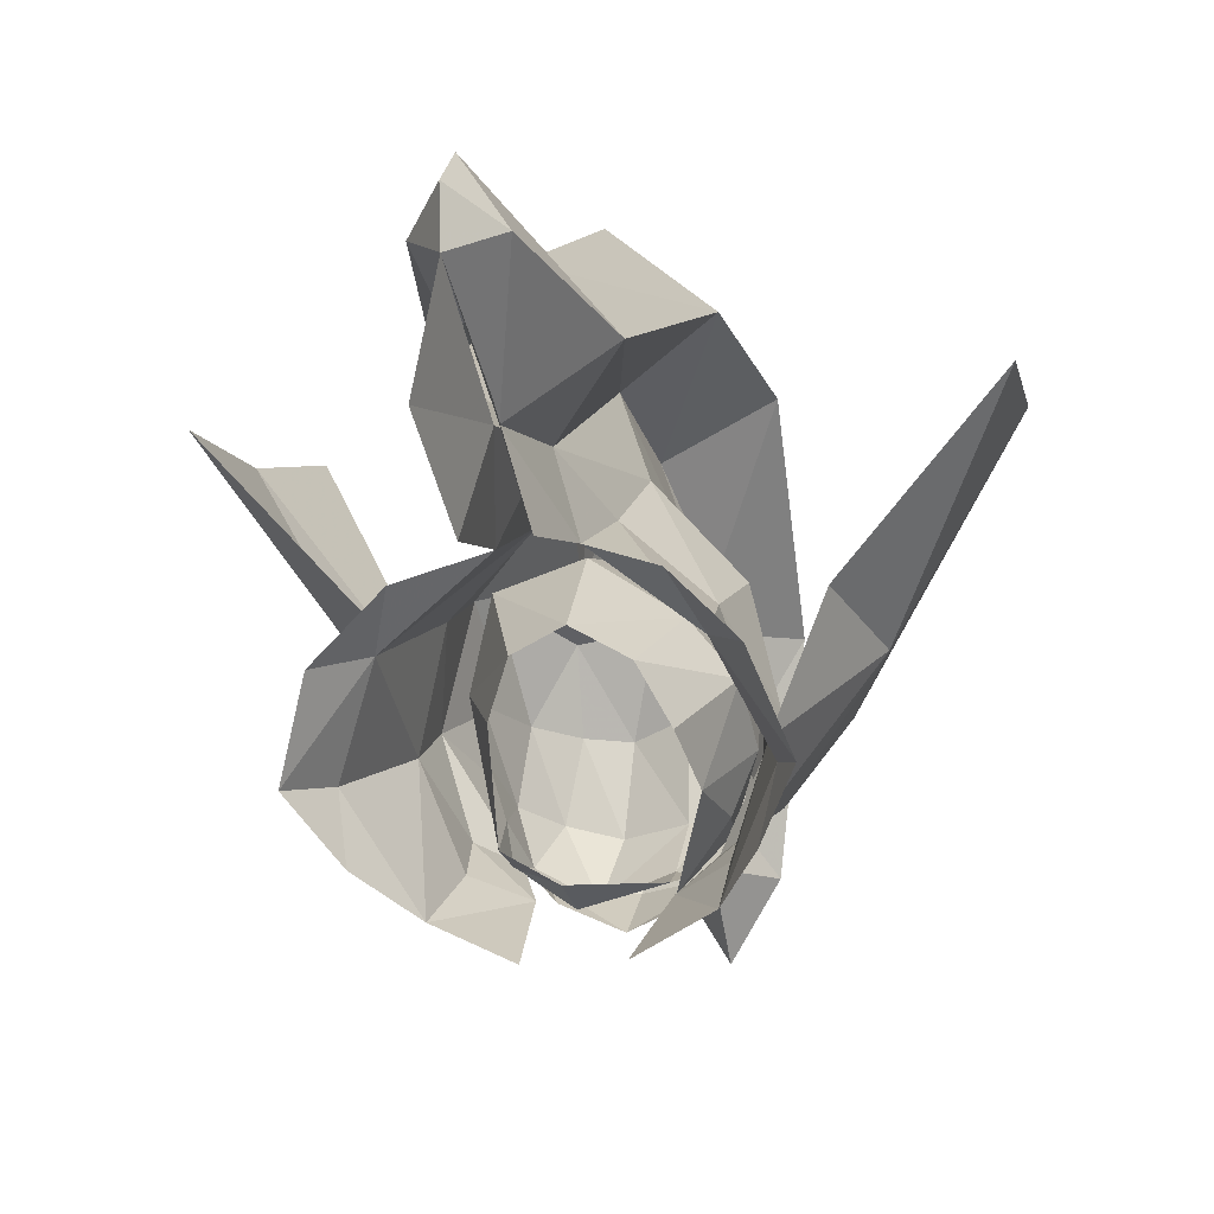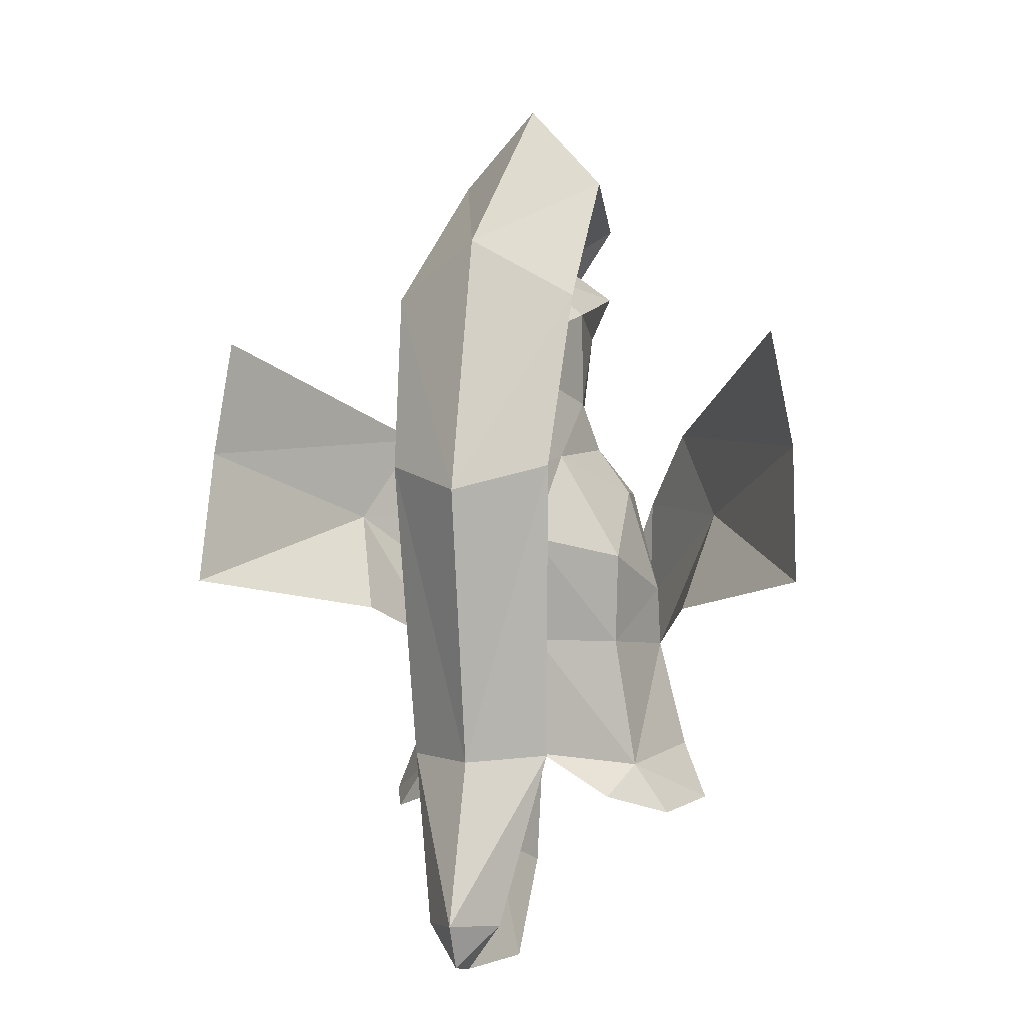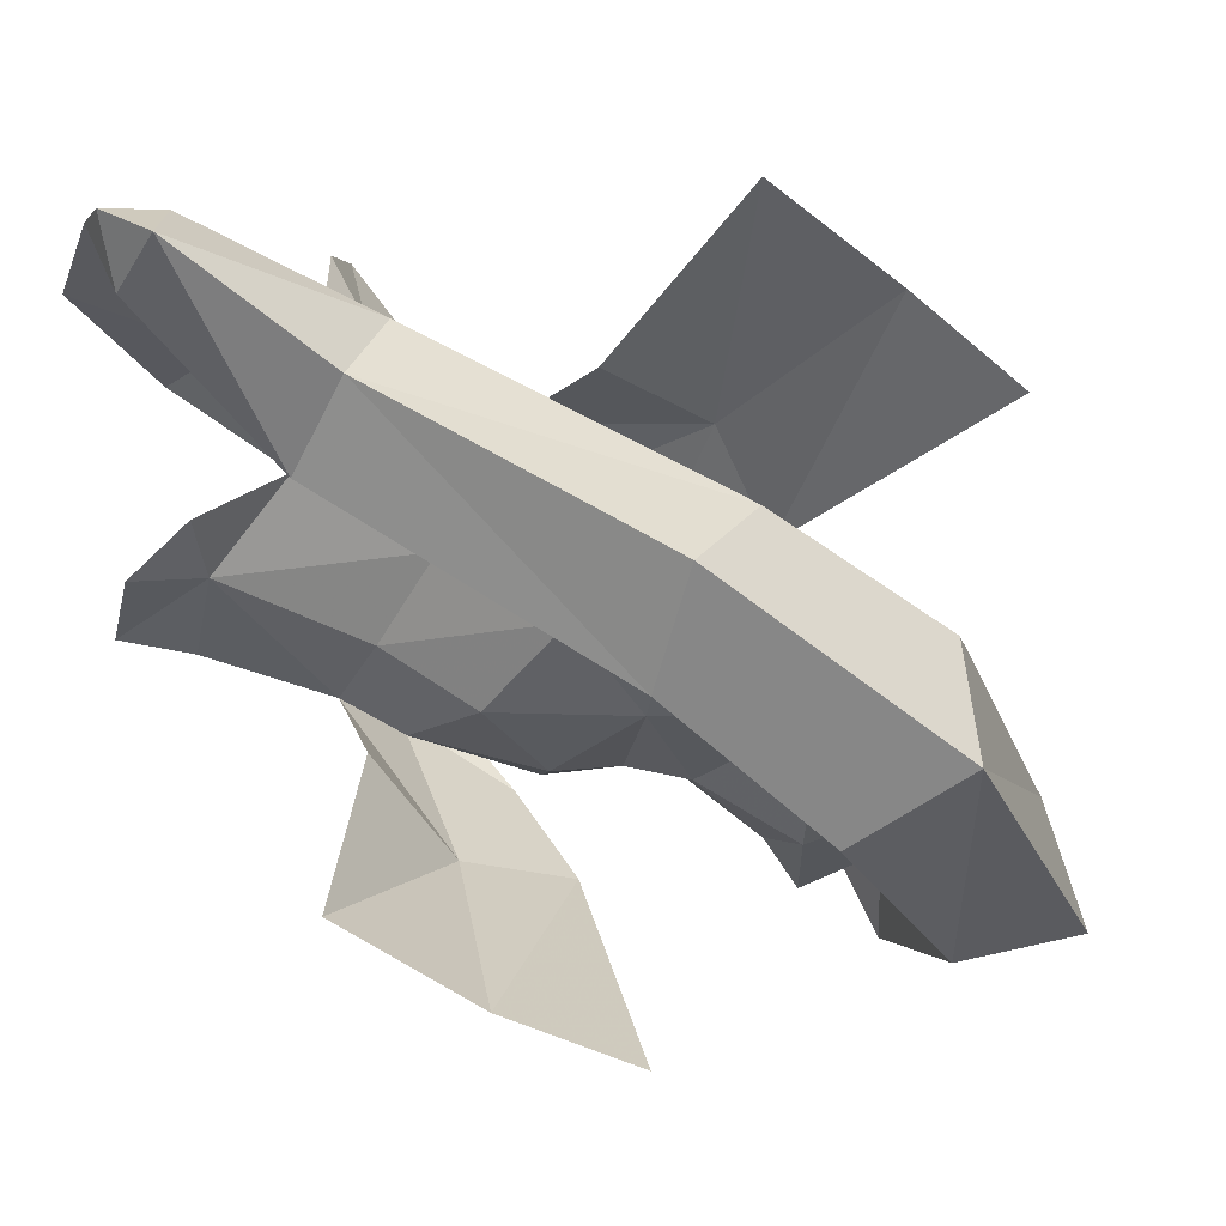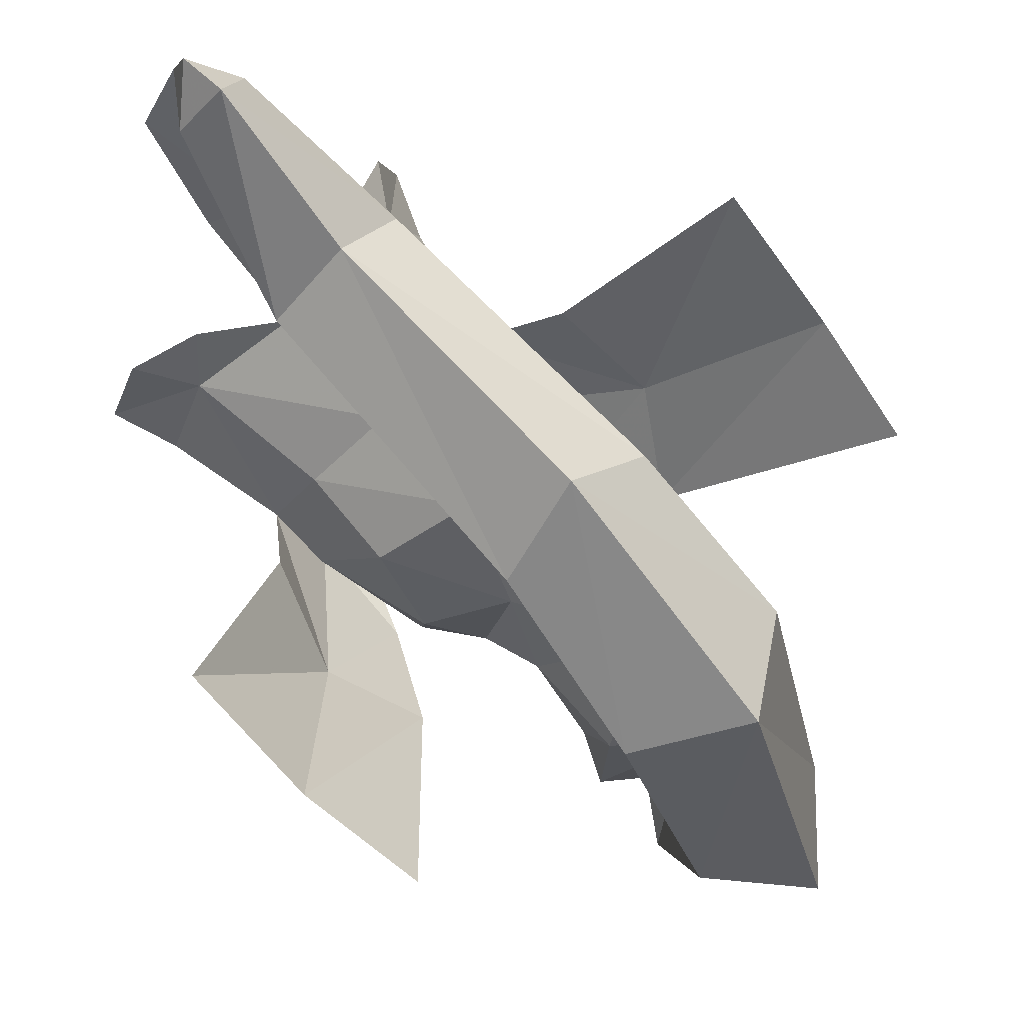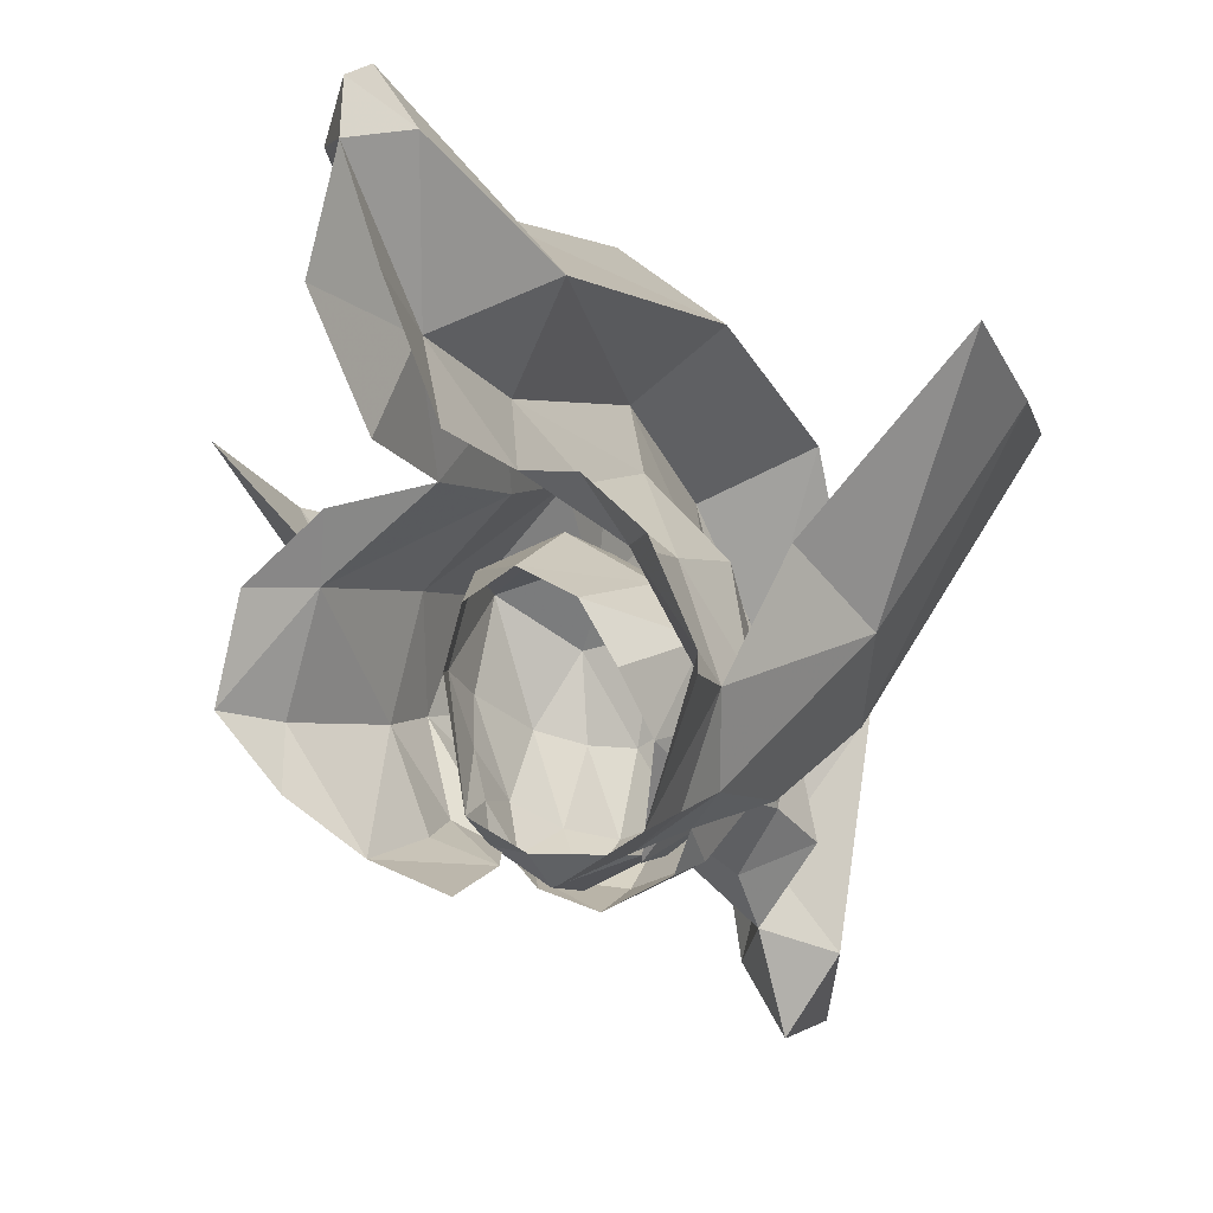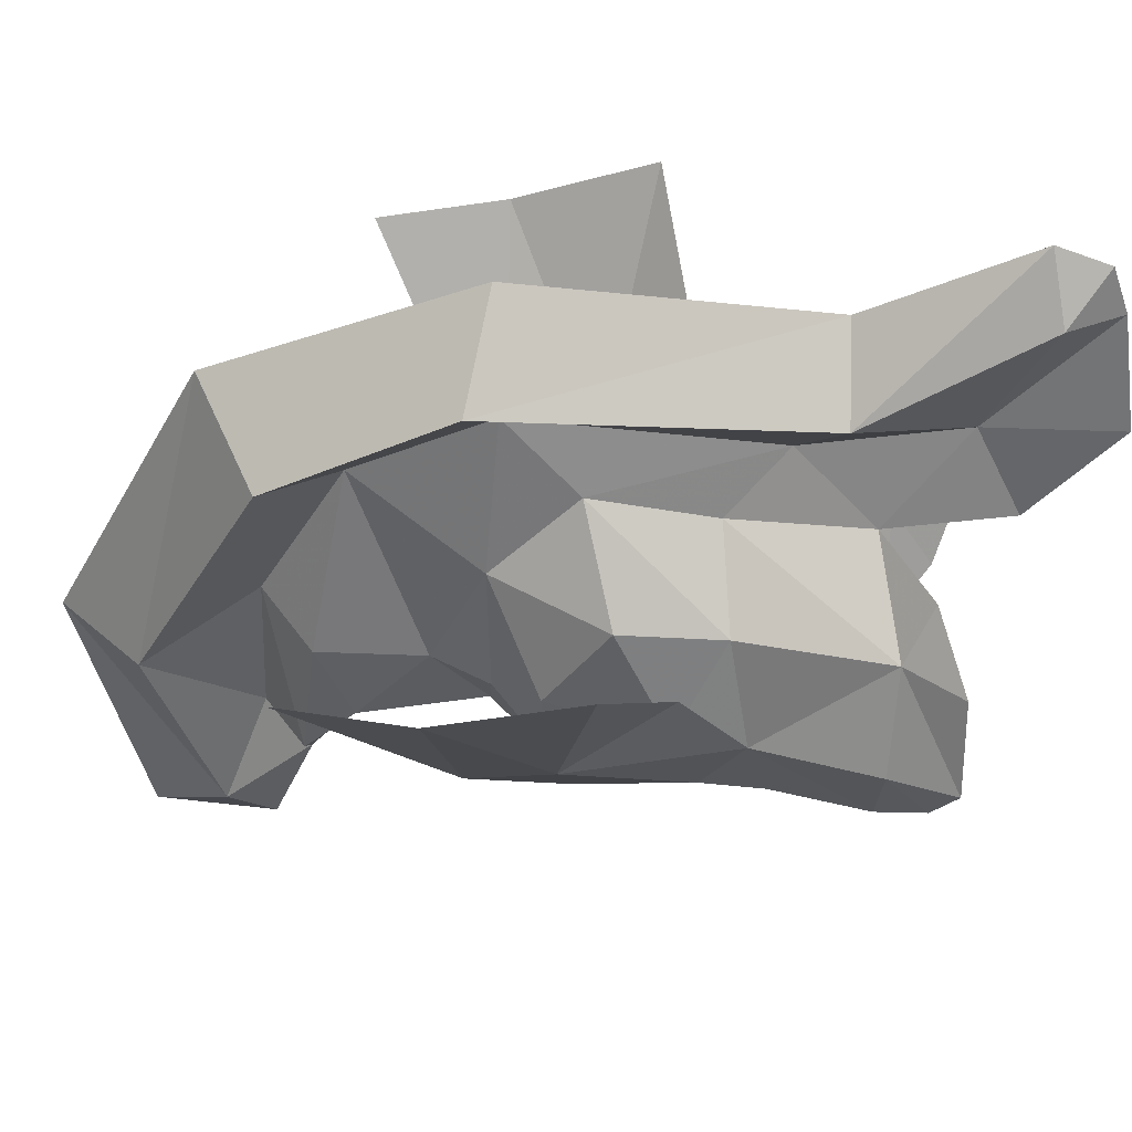
<metadata>
{"format":"obj","ext":"obj","renderer":"f3d","projection":"perspective","resolution":1024,"background":"white","views":[{"elev":8.6,"azim":-165.6,"up":"+Y"},{"elev":6.6,"azim":-171.3,"up":"+Z"},{"elev":79.9,"azim":-58.6,"up":"+Y"},{"elev":78.9,"azim":-41.3,"up":"+Y"},{"elev":-2.8,"azim":-155.6,"up":"+Y"},{"elev":39.3,"azim":97.4,"up":"+Y"}]}
</metadata>
<code>
g common_hair_female_3021
v 1.77 -4.827 81.22
v 2.604 -3.596 83.01
v -0.1578 -4.166 83.51
v -0.3058 -5.07 81.84
v 3.258 -0.9774 83.32
v 3.59 1.665 81.51
v 1.928 1.868 84.86
v 3.374 1.621 78.68
v 1.389 3.769 79.12
v 1.643 4.255 82.49
v 3.882 -1.367 78.11
v 2.662 -3.838 77.65
v 2.726 -4.247 74.92
v 4.577 -1.351 74.68
v 3.934 -1.161 79.99
v 3.023 -3.493 79.36
v 2.011 -4.109 79.98
v 0.957 -3.039 84.97
v 2.106 -1.594 84.74
v 1.304 -5.028 80.31
v -0.4159 -5.516 79.95
v 3.676 1.511 74.55
v 1.277 3.733 75.36
v 1.207 -4.46 78.16
v 0.6424 -5.004 74.81
v -0.05209 -4.978 88.93
v 1.865 -4.552 89.77
v -0.1494 -6.336 90.04
v 0.06193 -4.614 91.17
v -0.05923 -4.383 87
v 1.438 -3.602 88.45
v 0.4766 -0.3876 90.95
v 1.337 6.242 84.55
v 1.194 4.177 88.43
v 0.7972 5.683 77.54
v 1.787 -1.092 86.37
v 4.022 -2.881 73.56
v 5.255 -1.112 72.88
v 4.658 1.445 72.93
v 3.182 3.122 73.83
v 0.6739 6.554 73.25
v 1.081 4.339 72.04
v 1.345 7.248 69.76
v 0.8103 10.13 70.17
v 0.06193 -4.614 91.17
v 0.4766 -0.3876 90.95
v 2.761 -1.382 93.7
v -0.1494 -6.336 90.04
v 1.173 -7.316 92.18
v 3.505 7.69 85.07
v 3.774 5.167 90.09
v 1.194 4.177 88.43
v 1.337 6.242 84.55
v 2.863 7.709 76.18
v 0.7972 5.683 77.54
v 3.774 5.167 90.09
v 2.761 -1.382 93.7
v 0.4766 -0.3876 90.95
v 1.194 4.177 88.43
v 0.6739 6.554 73.25
v 2.863 7.709 76.18
v 1.955 10.29 71.59
v 0.8103 10.13 70.17
v 0.9625 11.5 70.61
v -0.39 -9.161 91.25
v -0.2543 -8.953 94.58
v 1.308 10.1 84.66
v 1.236 6.864 91.94
v 0.9806 9.684 76.39
v 1.236 6.864 91.94
v 0.5561 -1.428 96.26
v 1.062 12.01 72.01
v 0.5561 -1.428 96.26
v 0.9806 9.684 76.39
v -0.03831 -3.598 85.33
v 1.939 -1.166 89.36
v -2.33 -4.418 81.36
v -2.78 -3.057 83.19
v -2.881 -0.3636 83.53
v -0.9126 2.152 84.96
v -2.807 2.304 81.73
v -0.3233 4.451 82.56
v -0.4019 3.948 79.18
v -2.735 2.218 78.89
v -3.581 -3.617 75.14
v -3.251 -3.247 77.85
v -3.96 -0.592 78.38
v -4.834 -0.4107 75.01
v -3.886 -0.3834 80.26
v -3.418 -2.849 79.59
v -2.509 -3.658 80.14
v -0.9253 -2.851 85.04
v -1.779 -1.206 84.88
v -1.977 -4.7 80.42
v -3.397 2.218 74.8
v -0.5554 3.916 75.43
v -1.916 -4.148 78.27
v -1.701 -4.769 74.89
v -1.785 -4.187 89.89
v -1.269 -3.331 88.54
v 0.8498 4.211 88.44
v 0.9231 6.283 84.57
v 0.6226 5.7 77.55
v -1.257 -0.7881 86.48
v -4.671 -2.013 73.86
v -4.481 2.358 73.24
v -5.573 -0.02918 73.25
v -2.645 3.705 74.03
v 0.5611 6.568 73.26
v -0.3096 7.413 69.82
v -0.471 4.495 72.09
v -1.289 8.169 85.24
v 0.8498 4.211 88.44
v -1.708 5.715 90.28
v 0.9231 6.283 84.57
v -1.265 8.122 76.33
v 0.6226 5.7 77.55
v 0.4766 -0.3876 90.95
v -1.766 -0.9295 93.86
v -1.708 5.715 90.28
v 0.8498 4.211 88.44
v -1.265 8.122 76.33
v 0.5611 6.568 73.26
v -0.1815 10.5 71.66
v 0.9625 11.5 70.61
v 0.8103 10.13 70.17
v -0.39 -9.161 91.25
v -0.2543 -8.953 94.58
v -1.489 -7.05 92.27
v 1.236 6.864 91.94
v 1.308 10.1 84.66
v 0.9806 9.684 76.39
v 0.5561 -1.428 96.26
v 1.236 6.864 91.94
v 1.062 12.01 72.01
v 0.5561 -1.428 96.26
v -1.766 -0.9295 93.86
v -0.1494 -6.336 90.04
v 0.06193 -4.614 91.17
v 0.9806 9.684 76.39
v -1.216 -0.8503 89.47
v 3.226 -3.74 82.6
v 3.023 -3.493 79.36
v 6.304 -0.5235 82.52
v 2.011 -4.109 79.98
v 3.882 -1.367 78.11
v 5.612 1.511 79.71
v 10.38 5.516 81.09
v 10.21 4.195 85.06
v 9.649 3.916 88.62
v 4.859 -2.324 85.05
v 1.178 8.732 84.87
v 1.161 6.388 91.16
v 3.774 5.167 90.09
v 3.505 7.69 85.07
v 1.857 7.838 75.96
v 0.9619 9.08 76.07
v 1.161 6.388 91.16
v 0.6128 -0.4202 94.98
v 2.761 -1.382 93.7
v 3.774 5.167 90.09
v 0.6128 -0.4202 94.98
v -0.39 -9.161 91.25
v 1.173 -7.316 92.18
v 2.761 -1.382 93.7
v -3.445 -3.073 82.83
v -5.825 0.6889 82.94
v -3.418 -2.849 79.59
v -2.509 -3.658 80.14
v -3.96 -0.592 78.38
v -4.937 2.565 80.07
v -8.534 6.068 85.71
v -8.714 7.425 81.75
v -4.594 -1.379 85.37
v -7.801 5.661 89.23
v 0.4766 -0.3876 90.95
v -1.708 5.715 90.28
v -1.289 8.169 85.24
v 1.043 11.92 71.78
v -1.004 8.187 76.08
v -1.766 -0.9295 93.86
v -1.708 5.715 90.28
v -1.489 -7.05 92.27
v -1.766 -0.9295 93.86
v -1.753 -4.264 80.54
v -2.54 -3.437 81.43
v -1.734 -4.389 79.19
v 0.3052 -3.985 82.59
v -1.304 -3.464 82.32
v 0.4501 -5.09 80.9
v -2.707 -0.6166 82.85
v -3.213 -0.01175 81.21
v -3.28 -1.305 80.62
v -2.583 -1.733 77.98
v -2.824 -2.711 79.91
v -3.074 0.4826 79.54
v -1.788 1.747 79.88
v 3.191 -0.6454 80.88
v 2.556 -3.092 81.43
v 2.871 -1.877 80.23
v 0.3176 -1.874 83.63
v -1.009 -1.186 83.4
v 1.712 -3.731 82.54
v 1.508 -1.802 83.43
v 2.08 -3.389 78.23
v 3.068 -0.1314 79.32
v 2.331 -3.059 79.74
v 2.69 2.118 79.91
v 3.219 1.693 81.98
v -1.37 1.295 76.69
v -2.2 -0.1956 76.91
v 0.6583 -4.978 79.67
v 1.922 -4.292 80.57
v 2.091 -4.062 79.5
v 0.7818 -4.199 78.7
v 1.672 0.4144 83.48
v -0.145 0.8276 83.65
v -1.756 1.536 81.98
v -1.932 -3.246 82.49
v -1.5 -1.027 83.5
v 0.546 2.968 80.11
v -1.47 1.349 83.26
v 0.3562 2.574 82.43
v 2.594 -1.445 82.75
v 0.546 2.968 80.11
v -1.332 -4.258 80.89
v 0.09557 2 76.65
v 0.09557 2 76.65
v 1.414 1.255 76.75
v 1.922 -0.247 76.85
v -1.466 -4.247 79.76
f 1 2 3
f 3 4 1
f 5 6 7
f 8 9 10
f 10 6 8
f 11 12 13
f 13 14 11
f 8 15 11
f 16 11 15
f 2 1 17
f 17 15 2
f 18 3 2
f 2 5 19
f 6 5 15
f 6 15 8
f 16 15 17
f 20 1 21
f 17 1 20
f 21 1 4
f 5 7 19
f 11 14 22
f 22 8 11
f 9 8 22
f 22 23 9
f 12 16 24
f 16 17 24
f 24 25 13
f 13 12 24
f 26 27 28
f 28 27 29
f 30 18 31
f 16 12 11
f 30 31 26
f 26 31 27
f 32 29 27
f 33 34 7
f 7 10 33
f 10 35 33
f 9 23 35
f 19 7 36
f 14 13 37
f 38 39 22
f 22 14 38
f 14 37 38
f 23 22 40
f 35 23 41
f 41 42 43
f 40 22 39
f 41 43 44
f 41 23 42
f 10 9 35
f 45 46 47
f 48 45 49
f 50 51 52
f 52 53 50
f 54 50 53
f 53 55 54
f 56 57 58
f 58 59 56
f 55 60 61
f 62 63 64
f 65 49 66
f 67 68 51
f 51 50 67
f 69 67 50
f 50 54 69
f 70 71 57
f 57 56 70
f 62 64 72
f 73 66 49
f 49 47 73
f 48 49 65
f 49 45 47
f 72 74 61
f 61 62 72
f 62 61 60
f 60 63 62
f 18 30 75
f 75 3 18
f 5 2 15
f 6 10 7
f 32 76 34
f 76 27 31
f 32 27 76
f 76 31 36
f 18 36 31
f 2 19 18
f 34 36 7
f 18 19 36
f 34 76 36
f 77 3 78
f 3 77 4
f 79 80 81
f 82 83 84
f 84 81 82
f 85 86 87
f 87 88 85
f 84 87 89
f 90 89 87
f 78 91 77
f 91 78 89
f 92 78 3
f 78 93 79
f 81 89 79
f 81 84 89
f 90 91 89
f 94 21 77
f 91 94 77
f 21 4 77
f 79 93 80
f 95 88 87
f 87 84 95
f 95 84 83
f 83 96 95
f 86 97 90
f 90 97 91
f 85 98 97
f 97 86 85
f 26 28 99
f 30 100 92
f 90 87 86
f 30 26 100
f 26 99 100
f 80 101 102
f 102 82 80
f 82 102 103
f 83 103 96
f 93 104 80
f 88 105 85
f 95 106 107
f 107 88 95
f 88 107 105
f 96 108 95
f 103 109 96
f 109 110 111
f 108 106 95
f 109 44 110
f 109 111 96
f 82 103 83
f 112 113 114
f 113 112 115
f 115 112 116
f 116 117 115
f 118 119 120
f 120 121 118
f 117 122 123
f 124 125 126
f 127 128 129
f 114 130 131
f 131 112 114
f 112 131 132
f 132 116 112
f 119 133 134
f 134 120 119
f 124 135 125
f 129 128 136
f 136 137 129
f 138 127 129
f 129 137 139
f 122 140 135
f 135 124 122
f 123 122 124
f 124 126 123
f 92 75 30
f 75 92 3
f 79 89 78
f 81 80 82
f 32 101 141
f 141 100 99
f 32 141 99
f 141 104 100
f 92 100 104
f 78 92 93
f 101 80 104
f 92 104 93
f 101 104 141
f 142 143 144
f 145 143 142
f 146 147 144
f 148 149 144
f 144 147 148
f 149 150 151
f 151 144 149
f 144 143 146
f 142 144 151
f 152 153 154
f 154 155 152
f 155 156 157
f 157 152 155
f 158 159 160
f 160 161 158
f 162 163 164
f 164 165 162
f 28 29 99
f 166 167 168
f 169 166 168
f 170 167 171
f 32 99 29
f 167 172 173
f 173 171 167
f 174 175 172
f 172 167 174
f 139 137 176
f 138 129 139
f 167 170 168
f 166 174 167
f 152 177 153
f 177 152 178
f 157 179 180
f 158 181 159
f 181 158 182
f 162 183 163
f 183 162 184
f 185 186 187
f 188 189 190
f 186 191 192
f 192 193 186
f 194 195 193
f 193 196 194
f 196 192 197
f 198 199 200
f 201 202 189
f 189 188 201
f 188 203 204
f 204 201 188
f 205 206 200
f 200 207 205
f 206 208 209
f 209 198 206
f 210 211 196
f 196 197 210
f 212 213 190
f 214 215 205
f 201 216 217
f 192 191 218
f 185 219 186
f 217 202 201
f 202 217 220
f 195 186 193
f 197 218 221
f 189 202 219
f 218 222 223
f 196 193 192
f 194 187 195
f 198 209 224
f 204 224 216
f 213 203 190
f 199 213 207
f 207 200 199
f 208 225 209
f 209 216 224
f 206 198 200
f 203 213 199
f 224 203 199
f 207 213 214
f 203 188 190
f 226 189 219
f 185 226 219
f 197 227 210
f 194 196 211
f 225 208 228
f 208 206 229
f 206 205 230
f 190 231 212
f 206 230 229
f 197 221 227
f 208 229 228
f 231 215 212
f 214 205 207
f 223 217 216
f 209 223 216
f 225 223 209
f 204 203 224
f 219 202 220
f 222 218 191
f 191 219 220
f 191 220 222
f 222 217 223
f 191 186 219
f 220 217 222
f 226 185 231
f 187 186 195
f 214 212 215
f 218 223 221
f 189 226 190
f 190 226 231
f 212 214 213
f 198 224 199
f 192 218 197
f 201 204 216
f 156 179 157
f 178 152 157
f 157 180 178

</code>
